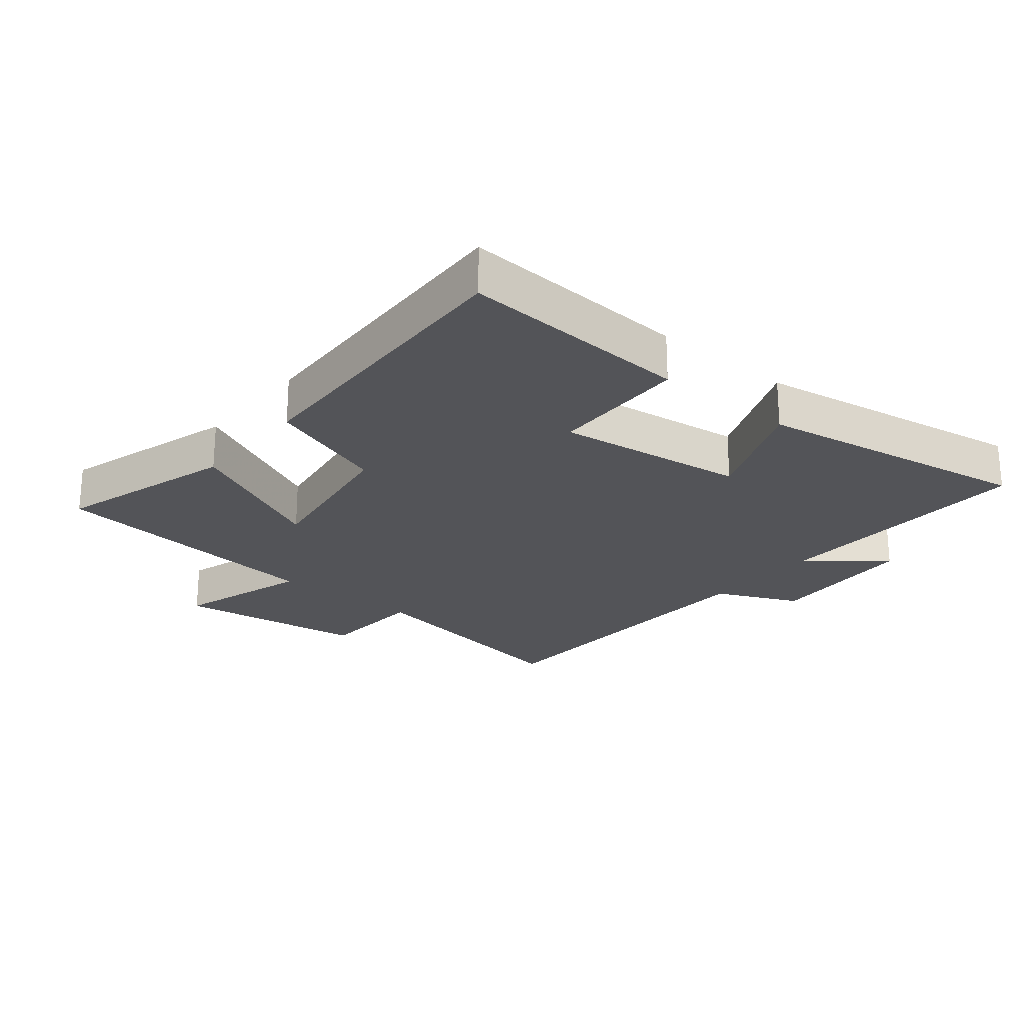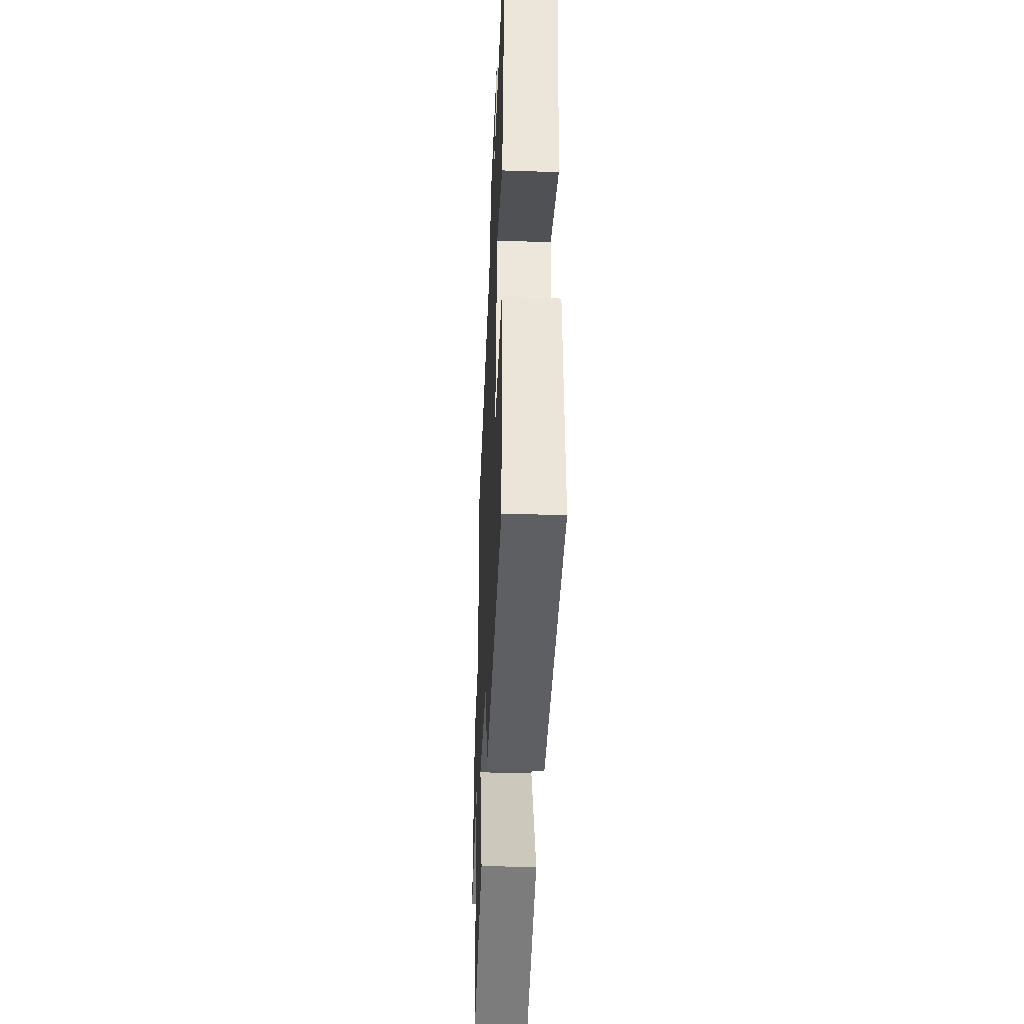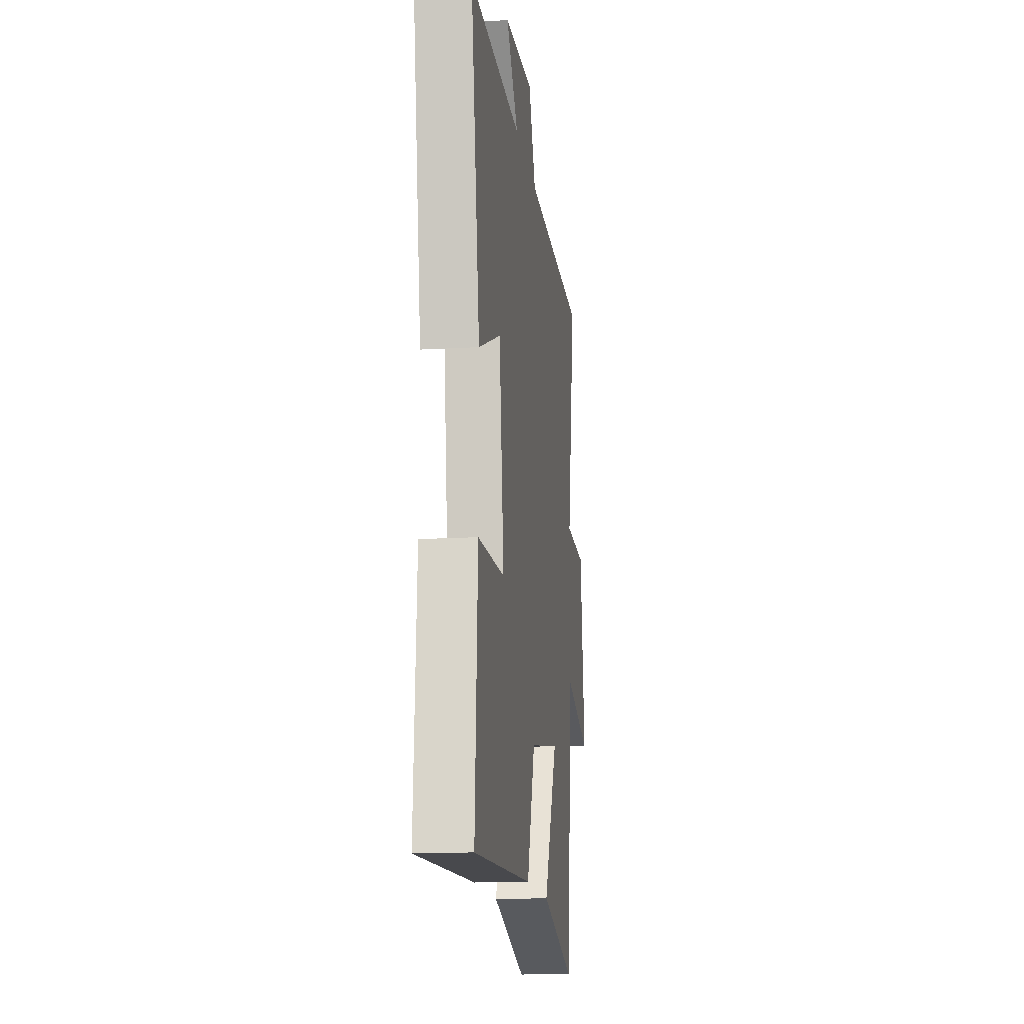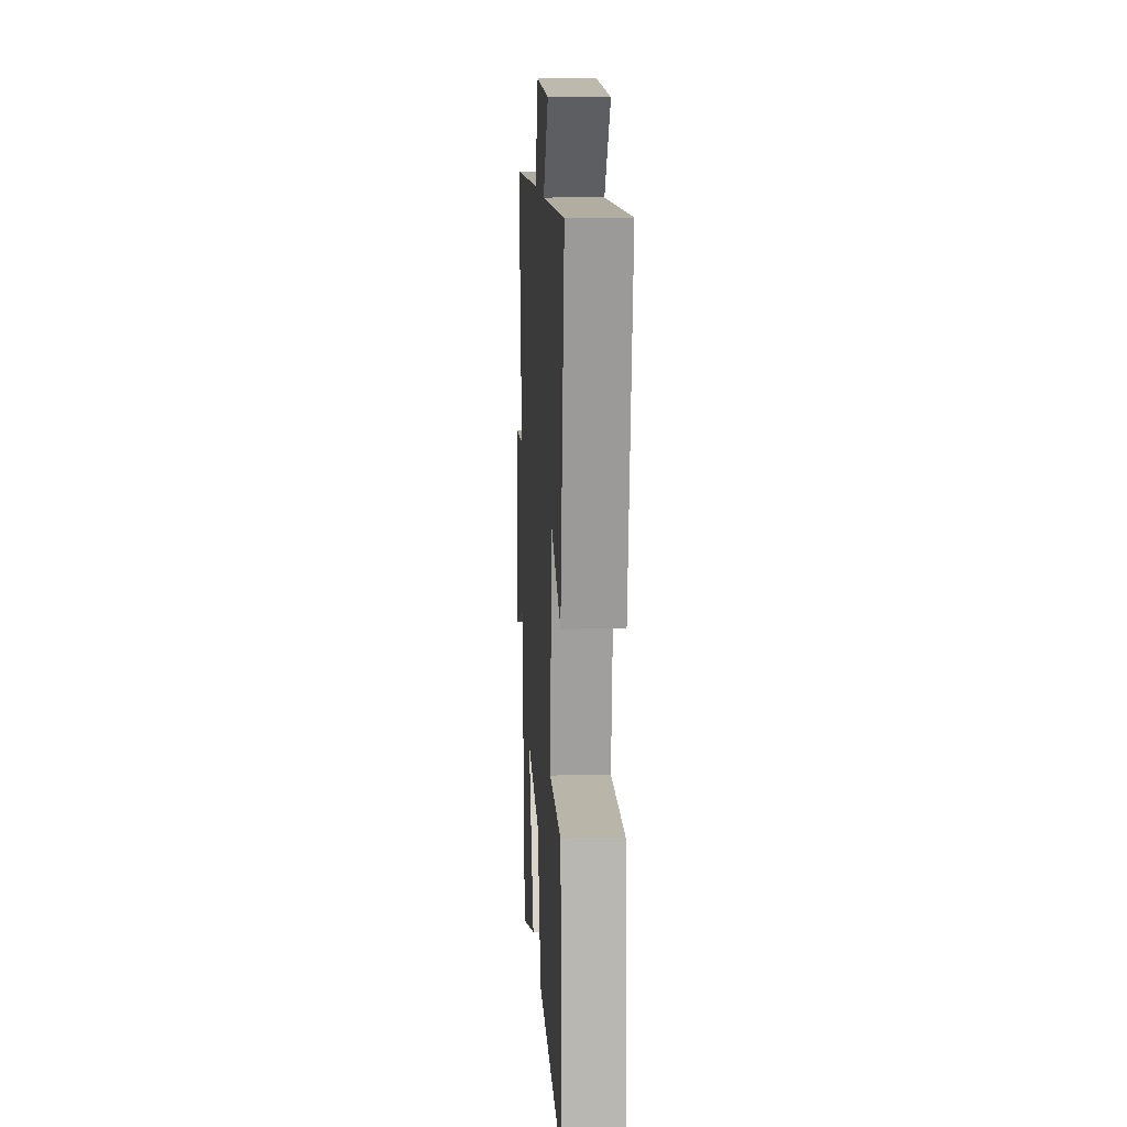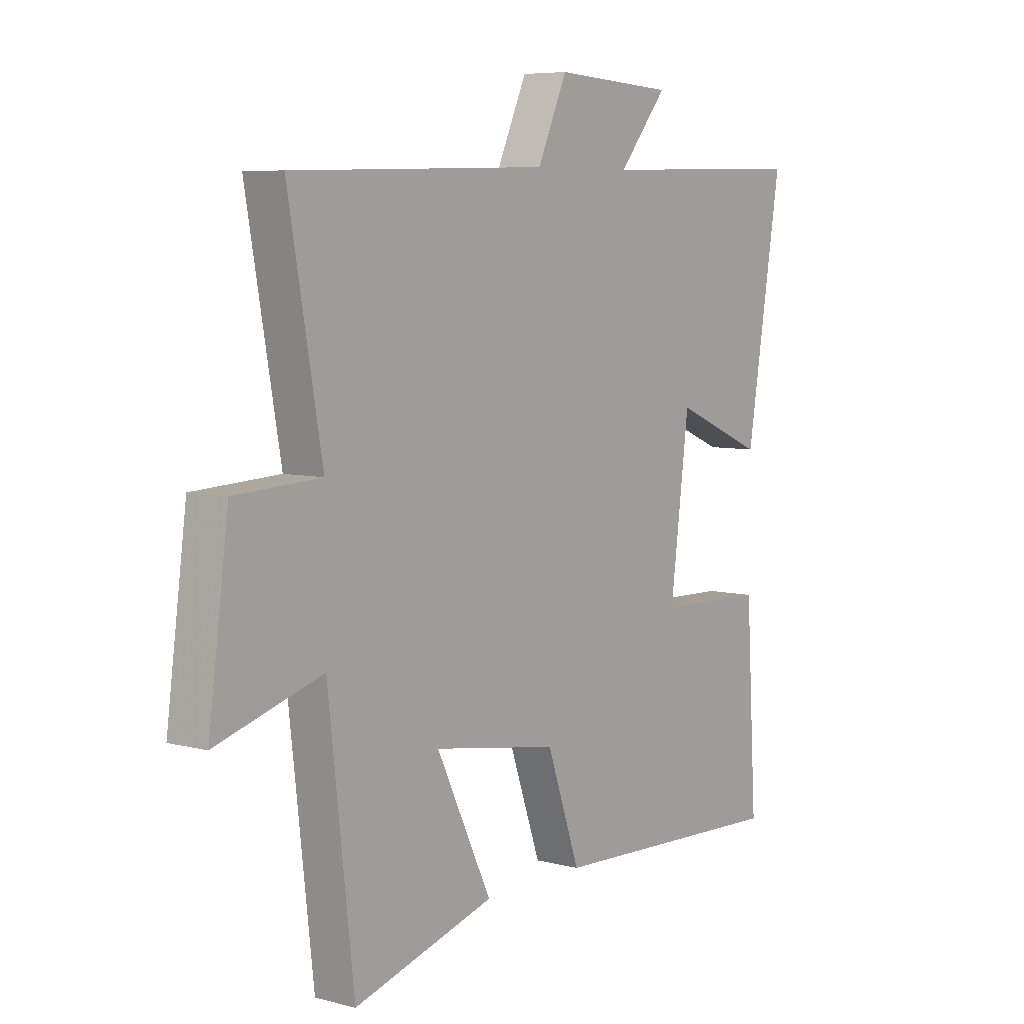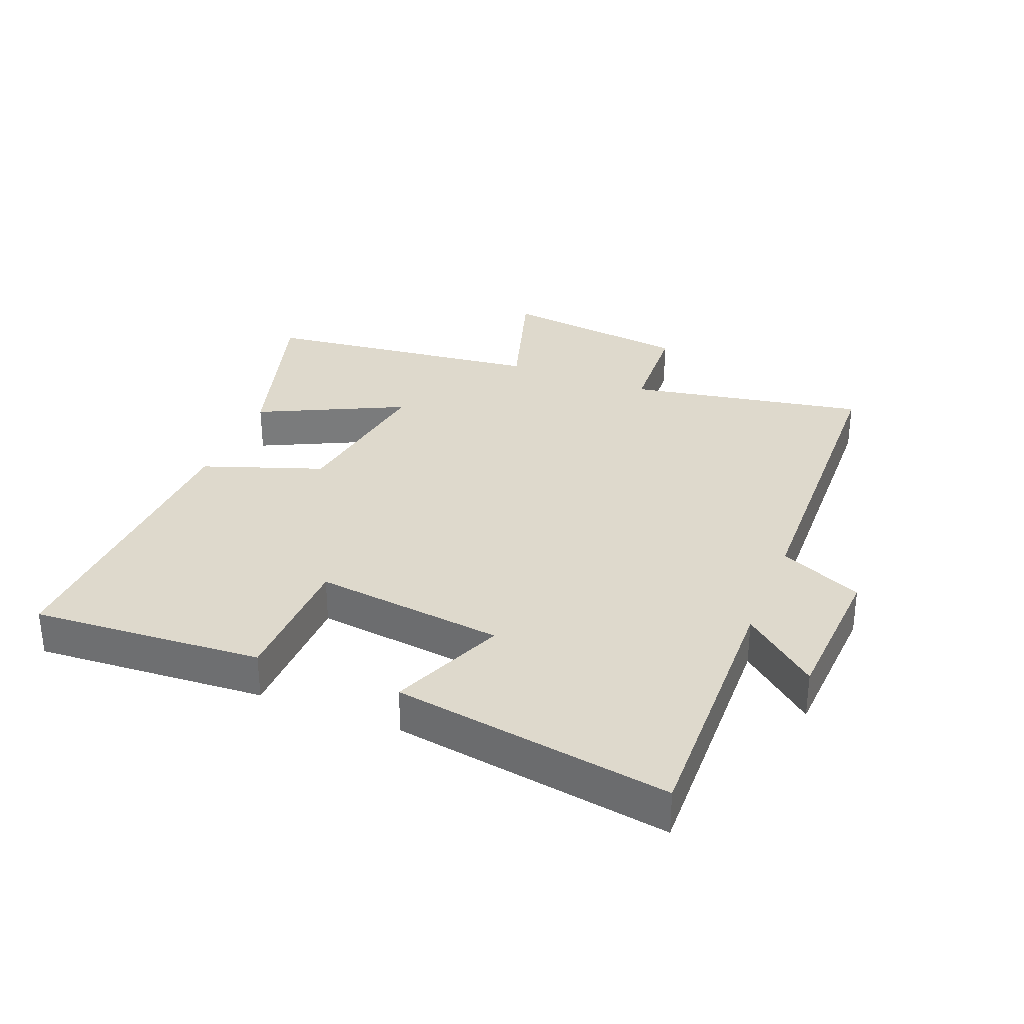
<metadata>
{"format":"obj","ext":"obj","renderer":"f3d","projection":"perspective","resolution":1024,"background":"white","views":[{"elev":-23.5,"azim":-129.5,"up":"+Y"},{"elev":-42.5,"azim":-92.3,"up":"+Z"},{"elev":-14.9,"azim":-82.6,"up":"+Z"},{"elev":11.8,"azim":-93.2,"up":"+Z"},{"elev":6.6,"azim":127.3,"up":"+Z"},{"elev":32.0,"azim":-68.5,"up":"+Y"}]}
</metadata>
<code>
v -0.522 0.07 -0.521
v -0.5 0.07 -0.157
v -0.281 0.07 -0.151
v -0.319 0.07 0.149
v -0.5 0.07 0.073
v -0.571 0.07 0.51
v -0.148 0.07 0.5
v -0.245 0.07 0.617
v -0.005 0.07 0.631
v 0.054 0.07 0.5
v 0.567 0.07 0.486
v 0.5 0.07 0.11
v 0.671 0.07 0.101
v 0.711 0.07 -0.199
v 0.5 0.07 -0.136
v 0.449 0.07 -0.582
v 0.168 0.07 -0.5
v 0.278 0.07 -0.271
v 0.028 0.07 -0.311
v -0.038 0.07 -0.5
v -0.522 0 -0.521
v -0.5 0 -0.157
v -0.281 0 -0.151
v -0.319 0 0.149
v -0.5 0 0.073
v -0.571 0 0.51
v -0.148 0 0.5
v -0.245 0 0.617
v -0.005 0 0.631
v 0.054 0 0.5
v 0.567 0 0.486
v 0.5 0 0.11
v 0.671 0 0.101
v 0.711 0 -0.199
v 0.5 0 -0.136
v 0.449 0 -0.582
v 0.168 0 -0.5
v 0.278 0 -0.271
v 0.028 0 -0.311
v -0.038 0 -0.5
f 1 2 3
f 20 1 3
f 19 20 3
f 18 19 3 4
f 15 16 17 18
f 15 18 4
f 14 15 4
f 13 14 4
f 12 13 4
f 10 11 12 4
f 7 8 9 10
f 7 10 4 5
f 5 6 7
f 23 22 21
f 23 21 40
f 23 40 39
f 24 23 39 38
f 38 37 36 35
f 24 38 35
f 24 35 34
f 24 34 33
f 24 33 32
f 24 32 31 30
f 30 29 28 27
f 25 24 30 27
f 27 26 25
f 1 21 22 2
f 2 22 23 3
f 3 23 24 4
f 4 24 25 5
f 5 25 26 6
f 6 26 27 7
f 7 27 28 8
f 8 28 29 9
f 9 29 30 10
f 10 30 31 11
f 11 31 32 12
f 12 32 33 13
f 13 33 34 14
f 14 34 35 15
f 15 35 36 16
f 16 36 37 17
f 17 37 38 18
f 18 38 39 19
f 19 39 40 20
f 20 40 21 1

</code>
